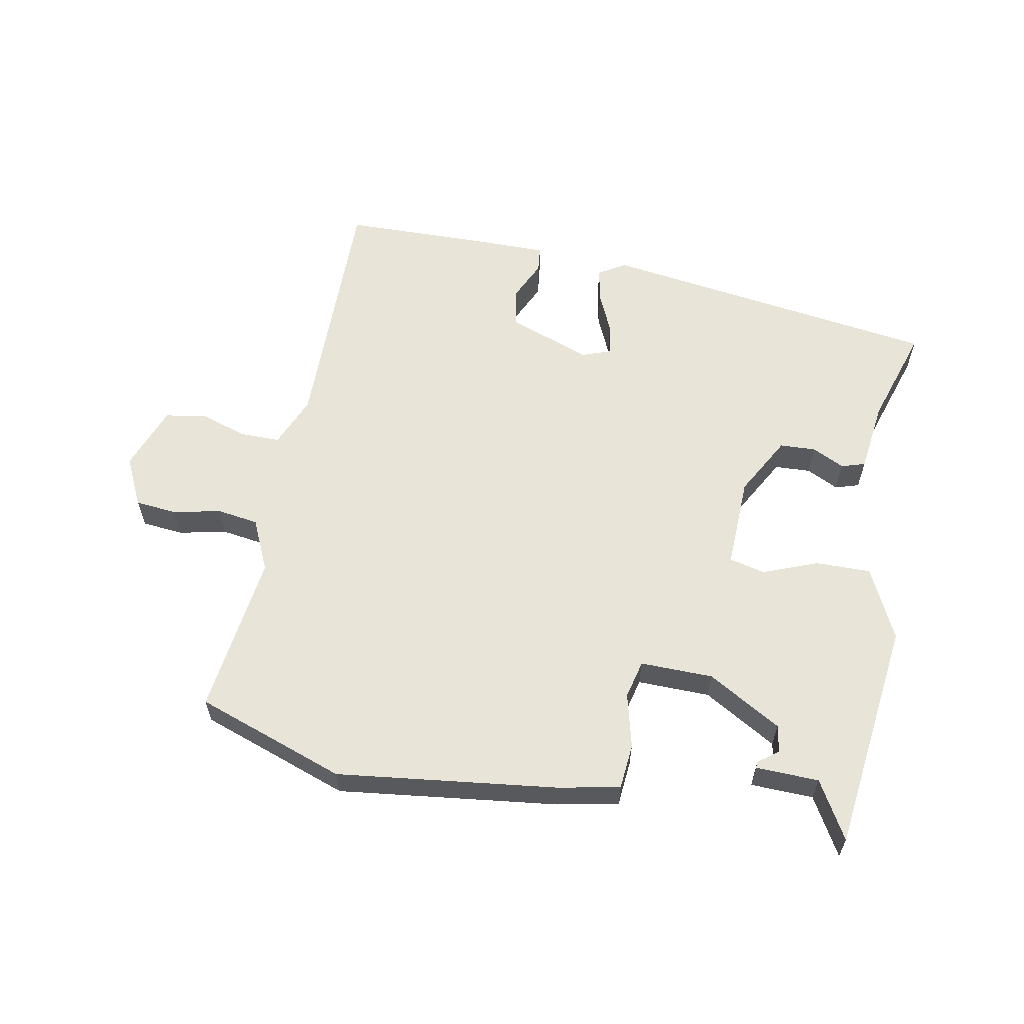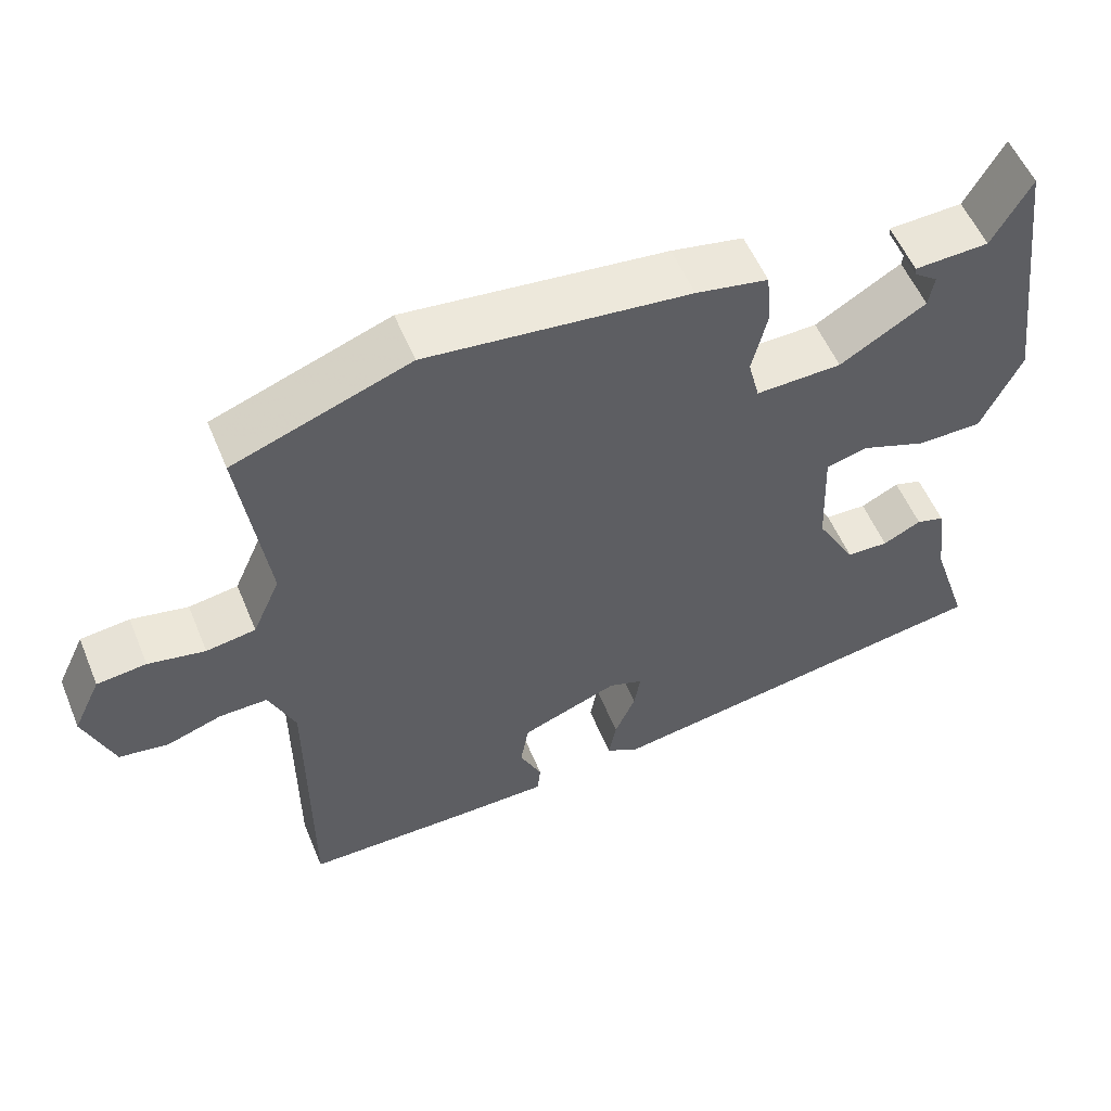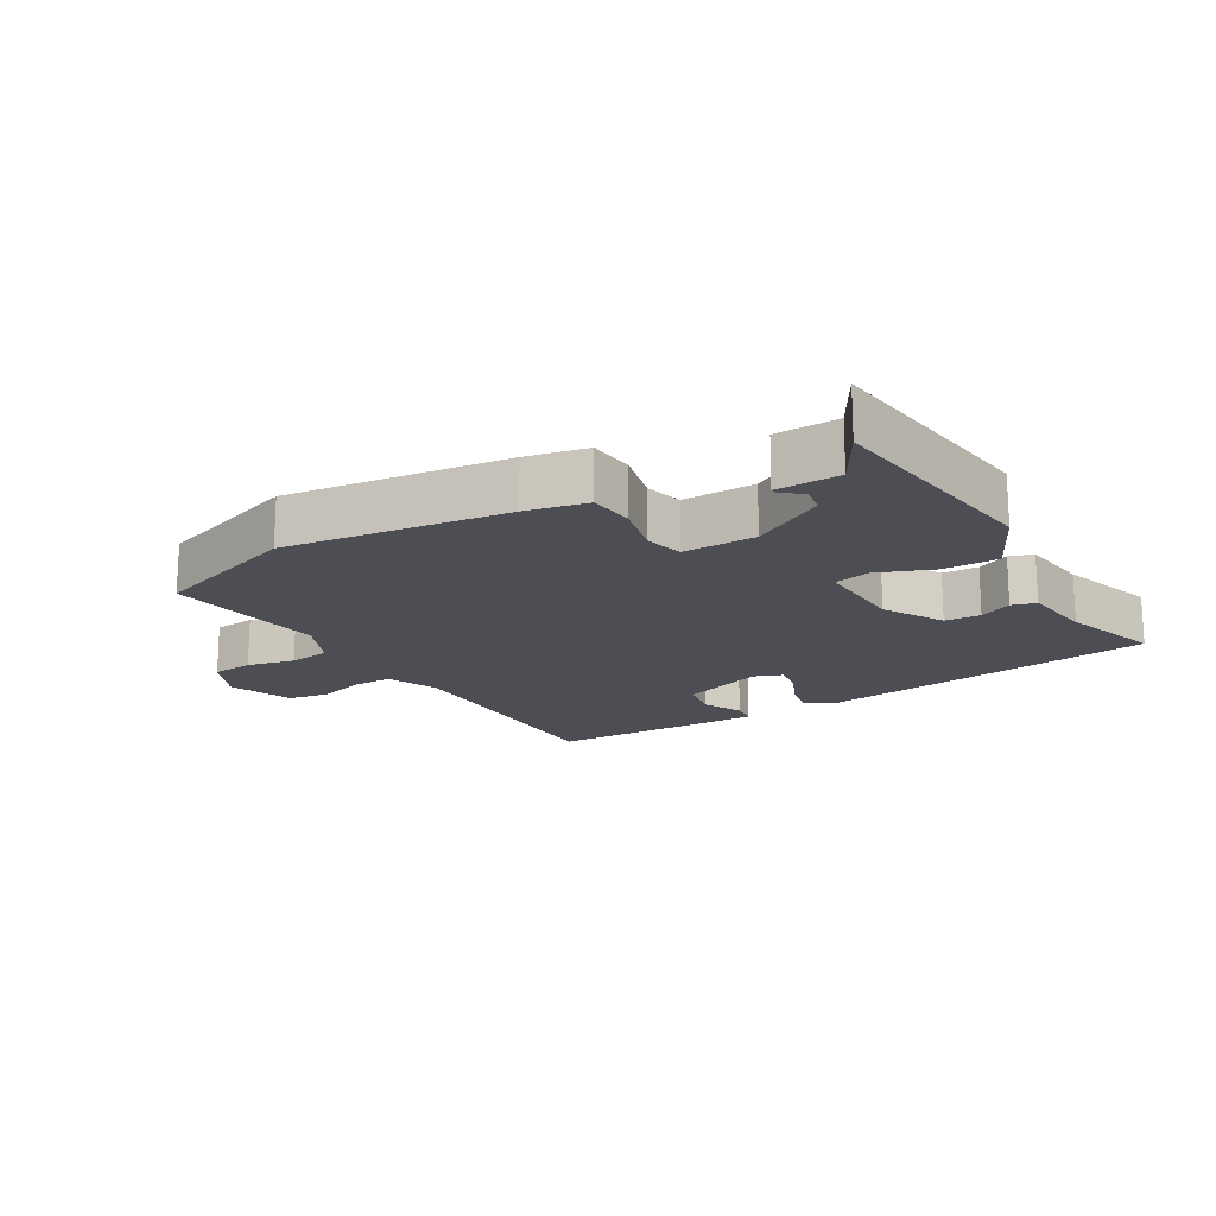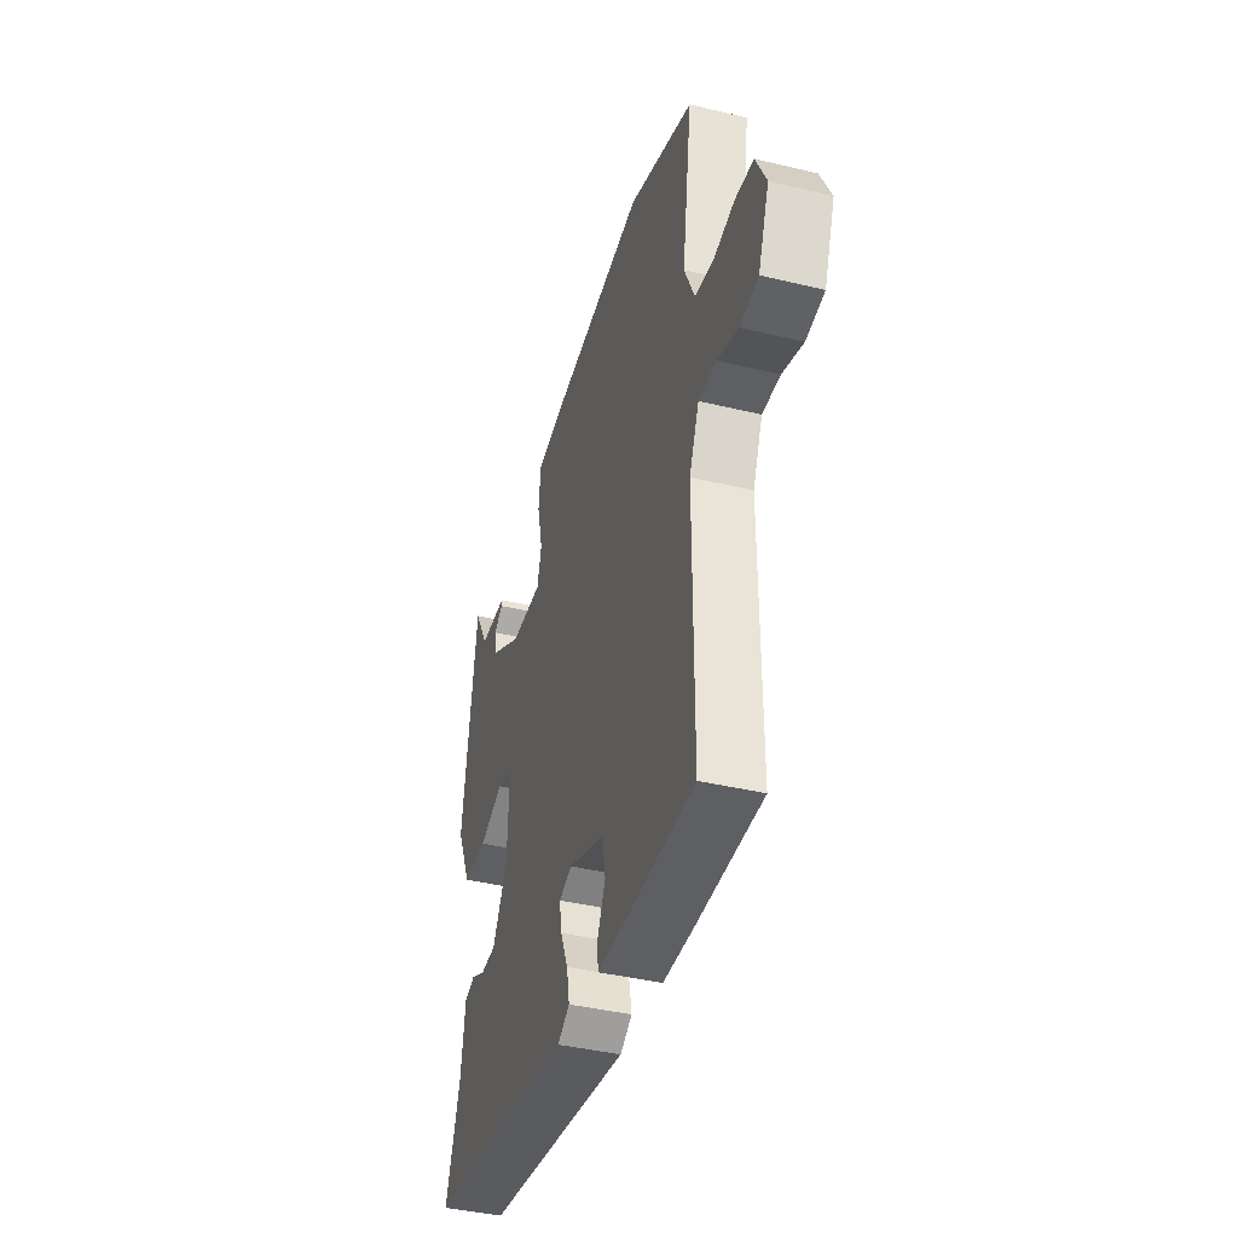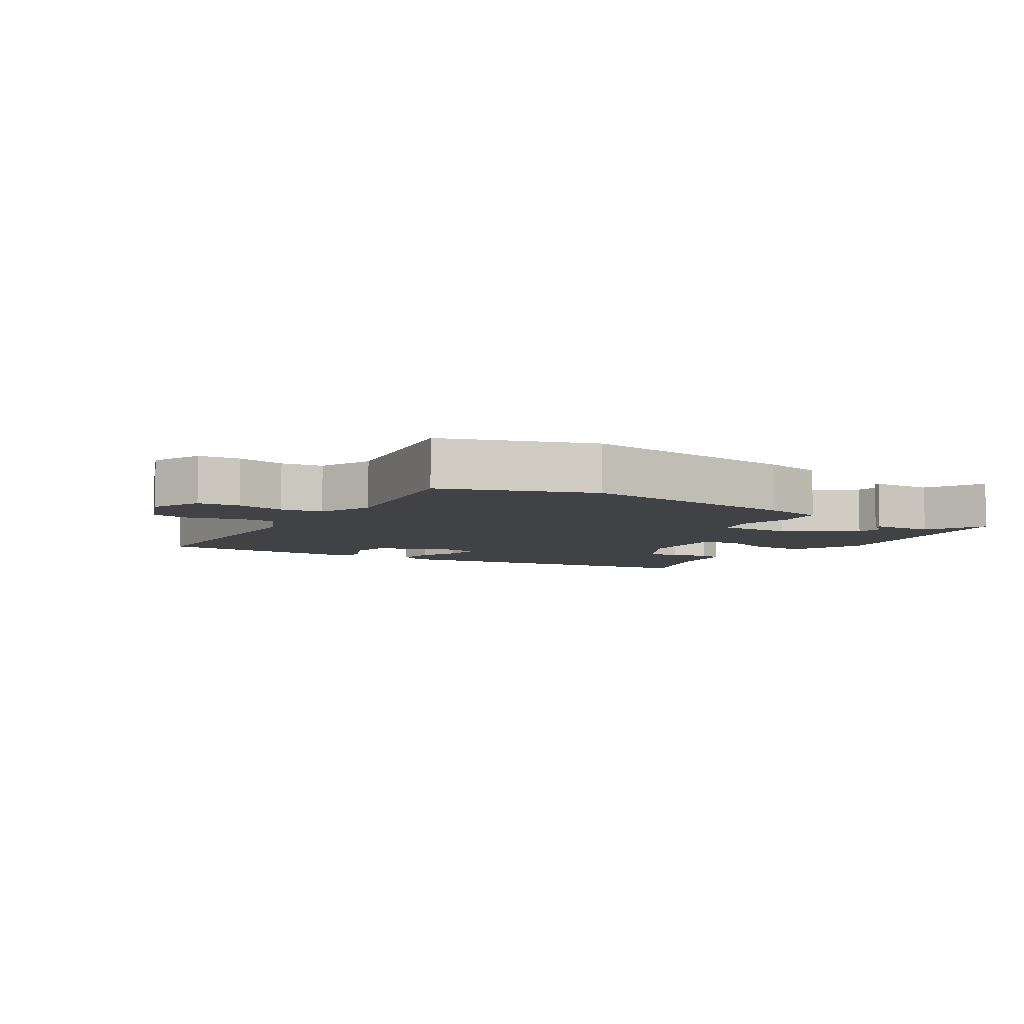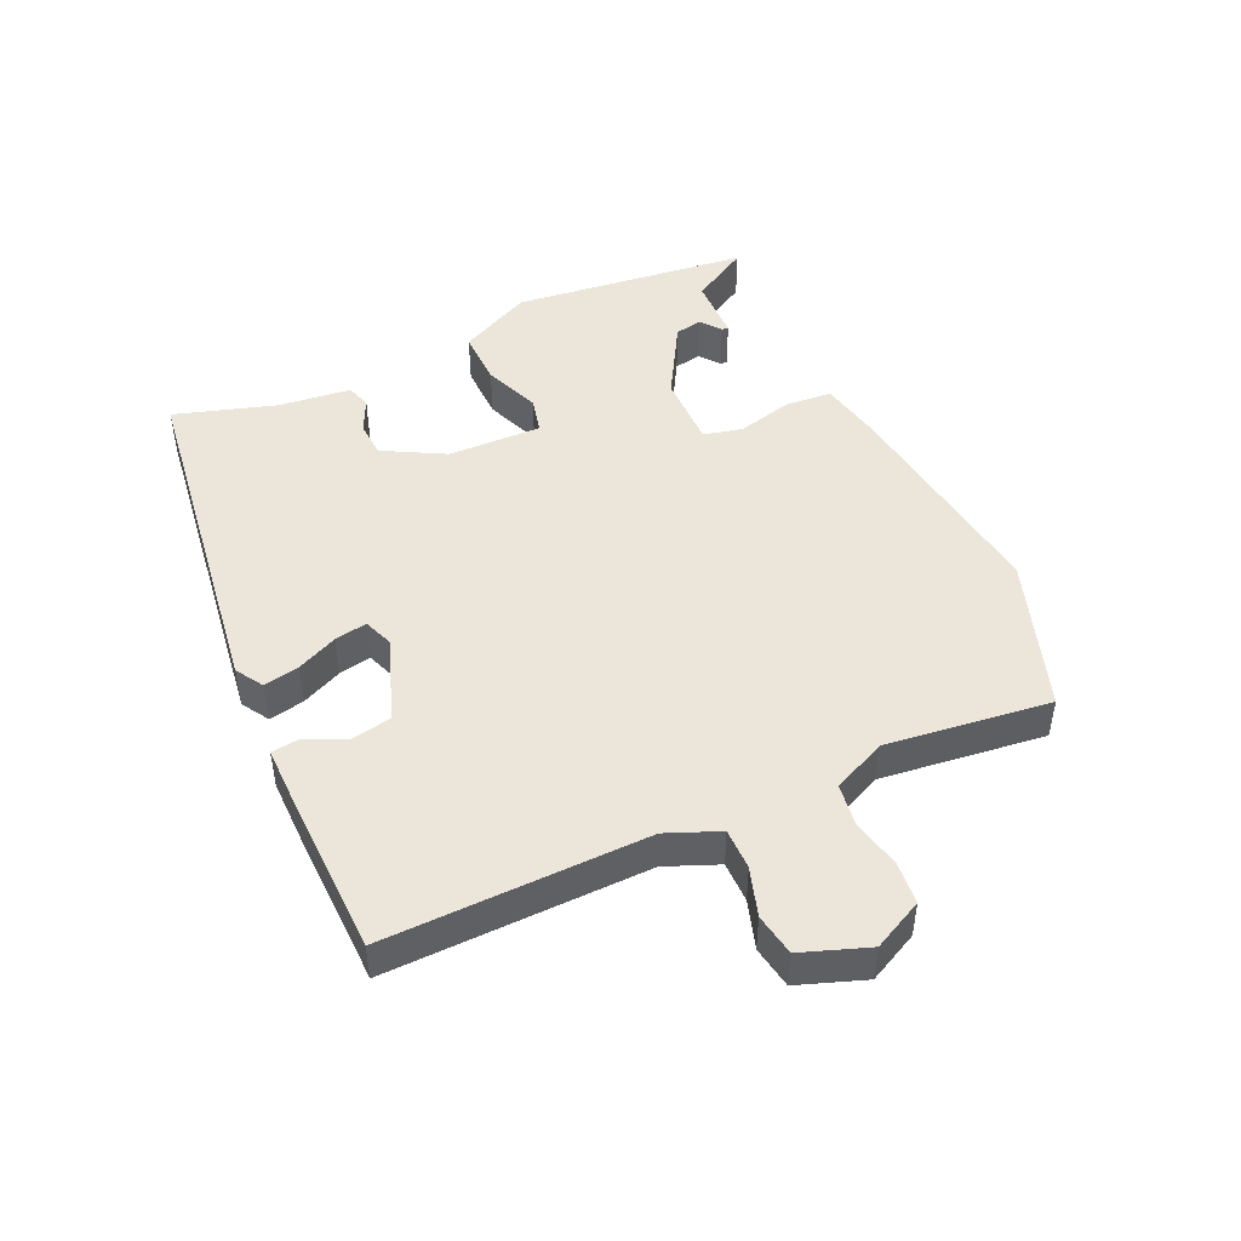
<metadata>
{"format":"obj","ext":"obj","renderer":"f3d","projection":"perspective","resolution":1024,"background":"white","views":[{"elev":60.0,"azim":10.1,"up":"+Y"},{"elev":55.3,"azim":-22.4,"up":"+Z"},{"elev":-17.3,"azim":30.1,"up":"+Y"},{"elev":-40.8,"azim":-106.4,"up":"+Z"},{"elev":-6.5,"azim":-32.1,"up":"+Y"},{"elev":47.3,"azim":-115.6,"up":"+Y"}]}
</metadata>
<code>
v -0.499 0.07 -0.479
v -0.499 0.07 -0.083
v -0.533 0.07 -0.004
v -0.595 0.07 -0.005
v -0.667 0.07 -0.029
v -0.731 0.07 -0.019
v -0.769 0.07 0.081
v -0.733 0.07 0.157
v -0.669 0.07 0.164
v -0.595 0.07 0.149
v -0.531 0.07 0.159
v -0.495 0.07 0.24
v -0.53 0.07 0.489
v -0.301 0.07 0.572
v 0.04 0.07 0.534
v 0.134 0.07 0.516
v 0.141 0.07 0.446
v 0.121 0.07 0.362
v 0.136 0.07 0.303
v 0.248 0.07 0.306
v 0.36 0.07 0.373
v 0.367 0.07 0.415
v 0.336 0.07 0.438
v 0.335 0.07 0.448
v 0.432 0.07 0.452
v 0.482 0.07 0.541
v 0.53 0.07 0.184
v 0.478 0.07 0.073
v 0.393 0.07 0.073
v 0.308 0.07 0.105
v 0.253 0.07 0.091
v 0.259 0.07 -0.051
v 0.311 0.07 -0.143
v 0.366 0.07 -0.145
v 0.416 0.07 -0.12
v 0.453 0.07 -0.131
v 0.468 0.07 -0.241
v 0.518 0.07 -0.393
v -0.007 0.07 -0.474
v -0.049 0.07 -0.449
v -0.039 0.07 -0.395
v -0.012 0.07 -0.333
v -0.004 0.07 -0.284
v -0.049 0.07 -0.268
v -0.176 0.07 -0.316
v -0.187 0.07 -0.379
v -0.158 0.07 -0.44
v -0.162 0.07 -0.48
v -0.275 0.07 -0.481
v -0.499 0 -0.479
v -0.499 0 -0.083
v -0.533 0 -0.004
v -0.595 0 -0.005
v -0.667 0 -0.029
v -0.731 0 -0.019
v -0.769 0 0.081
v -0.733 0 0.157
v -0.669 0 0.164
v -0.595 0 0.149
v -0.531 0 0.159
v -0.495 0 0.24
v -0.53 0 0.489
v -0.301 0 0.572
v 0.04 0 0.534
v 0.134 0 0.516
v 0.141 0 0.446
v 0.121 0 0.362
v 0.136 0 0.303
v 0.248 0 0.306
v 0.36 0 0.373
v 0.367 0 0.415
v 0.336 0 0.438
v 0.335 0 0.448
v 0.432 0 0.452
v 0.482 0 0.541
v 0.53 0 0.184
v 0.478 0 0.073
v 0.393 0 0.073
v 0.308 0 0.105
v 0.253 0 0.091
v 0.259 0 -0.051
v 0.311 0 -0.143
v 0.366 0 -0.145
v 0.416 0 -0.12
v 0.453 0 -0.131
v 0.468 0 -0.241
v 0.518 0 -0.393
v -0.007 0 -0.474
v -0.049 0 -0.449
v -0.039 0 -0.395
v -0.012 0 -0.333
v -0.004 0 -0.284
v -0.049 0 -0.268
v -0.176 0 -0.316
v -0.187 0 -0.379
v -0.158 0 -0.44
v -0.162 0 -0.48
v -0.275 0 -0.481
f 49 1 2
f 48 49 2
f 47 48 2
f 46 47 2
f 45 46 2 3
f 44 45 3
f 43 44 3
f 40 41 42
f 39 40 42
f 38 39 42
f 37 38 42
f 37 42 43
f 34 35 36 37
f 33 34 37 43
f 32 33 43 3
f 28 29 30
f 27 28 30
f 26 27 30
f 25 26 30
f 25 30 31
f 22 23 24 25
f 21 22 25
f 21 25 31
f 20 21 31
f 19 20 31
f 16 17 18
f 15 16 18
f 14 15 18
f 13 14 18
f 12 13 18
f 11 12 18 19
f 8 9 10
f 7 8 10
f 6 7 10
f 5 6 10
f 4 5 10
f 3 4 10 11
f 19 31 32
f 11 19 32
f 3 11 32
f 51 50 98
f 51 98 97
f 51 97 96
f 51 96 95
f 52 51 95 94
f 52 94 93
f 52 93 92
f 91 90 89
f 91 89 88
f 91 88 87
f 91 87 86
f 92 91 86
f 86 85 84 83
f 92 86 83 82
f 52 92 82 81
f 79 78 77
f 79 77 76
f 79 76 75
f 79 75 74
f 80 79 74
f 74 73 72 71
f 74 71 70
f 80 74 70
f 80 70 69
f 80 69 68
f 67 66 65
f 67 65 64
f 67 64 63
f 67 63 62
f 67 62 61
f 68 67 61 60
f 59 58 57
f 59 57 56
f 59 56 55
f 59 55 54
f 59 54 53
f 60 59 53 52
f 81 80 68
f 81 68 60
f 81 60 52
f 1 50 51 2
f 2 51 52 3
f 3 52 53 4
f 4 53 54 5
f 5 54 55 6
f 6 55 56 7
f 7 56 57 8
f 8 57 58 9
f 9 58 59 10
f 10 59 60 11
f 11 60 61 12
f 12 61 62 13
f 13 62 63 14
f 14 63 64 15
f 15 64 65 16
f 16 65 66 17
f 17 66 67 18
f 18 67 68 19
f 19 68 69 20
f 20 69 70 21
f 21 70 71 22
f 22 71 72 23
f 23 72 73 24
f 24 73 74 25
f 25 74 75 26
f 26 75 76 27
f 27 76 77 28
f 28 77 78 29
f 29 78 79 30
f 30 79 80 31
f 31 80 81 32
f 32 81 82 33
f 33 82 83 34
f 34 83 84 35
f 35 84 85 36
f 36 85 86 37
f 37 86 87 38
f 38 87 88 39
f 39 88 89 40
f 40 89 90 41
f 41 90 91 42
f 42 91 92 43
f 43 92 93 44
f 44 93 94 45
f 45 94 95 46
f 46 95 96 47
f 47 96 97 48
f 48 97 98 49
f 49 98 50 1

</code>
